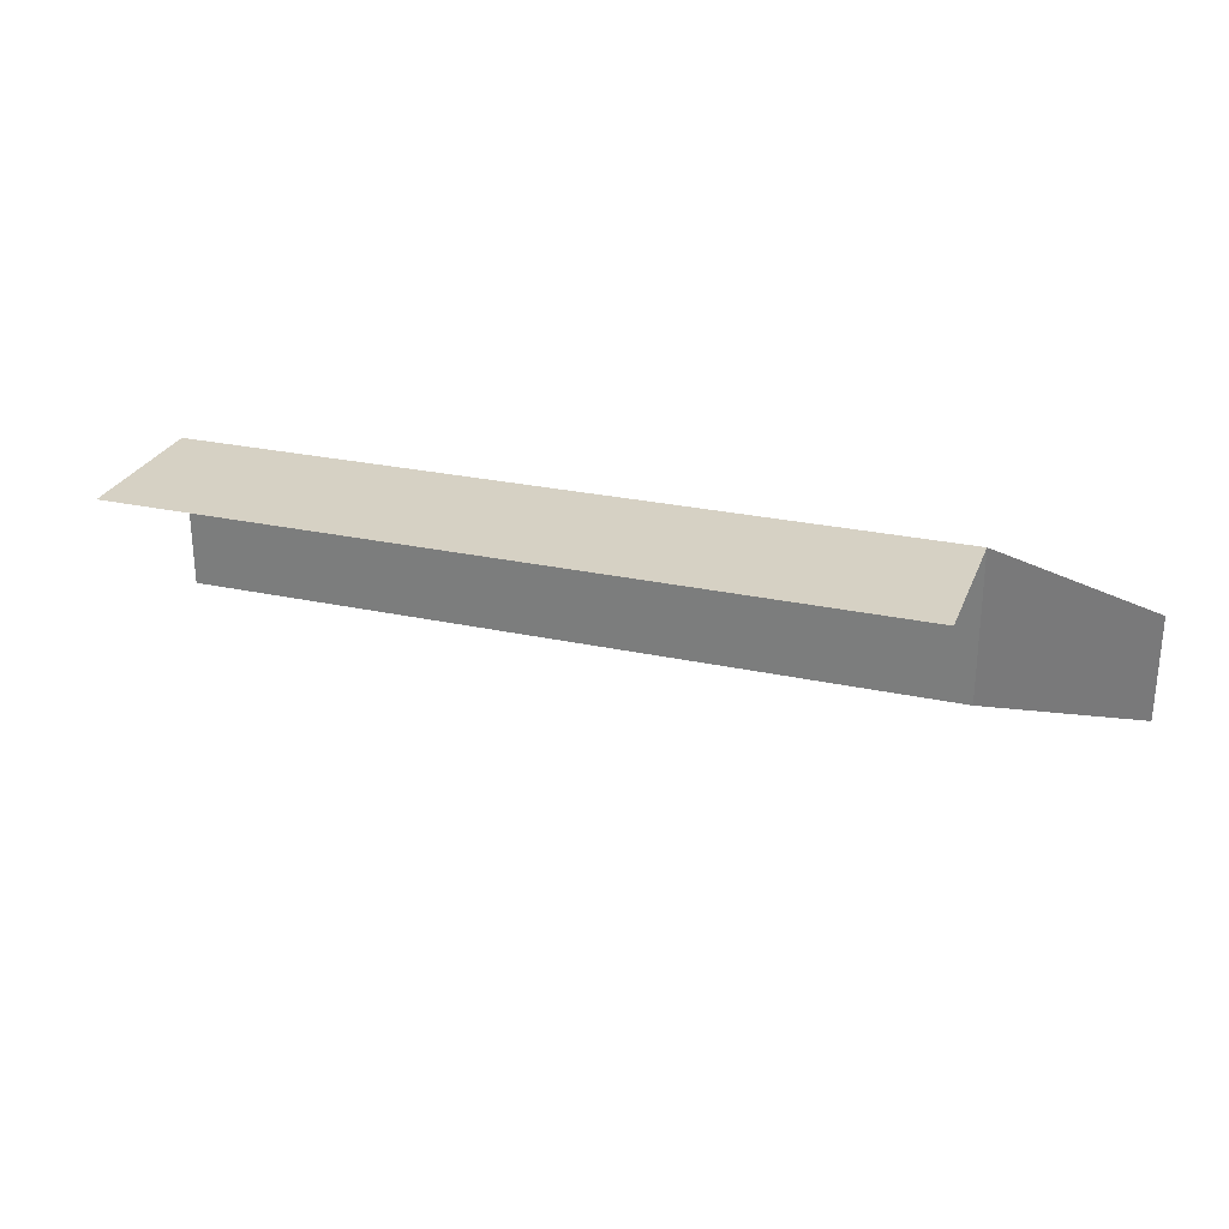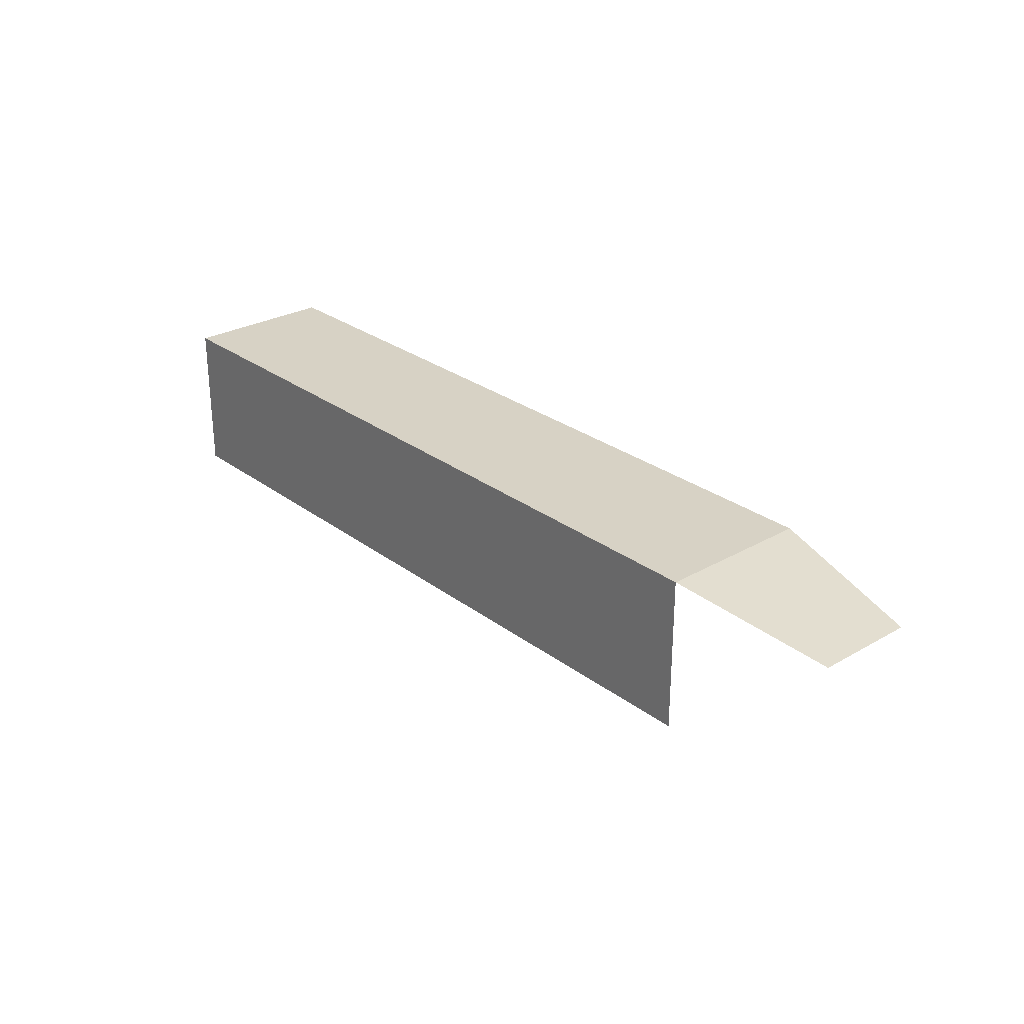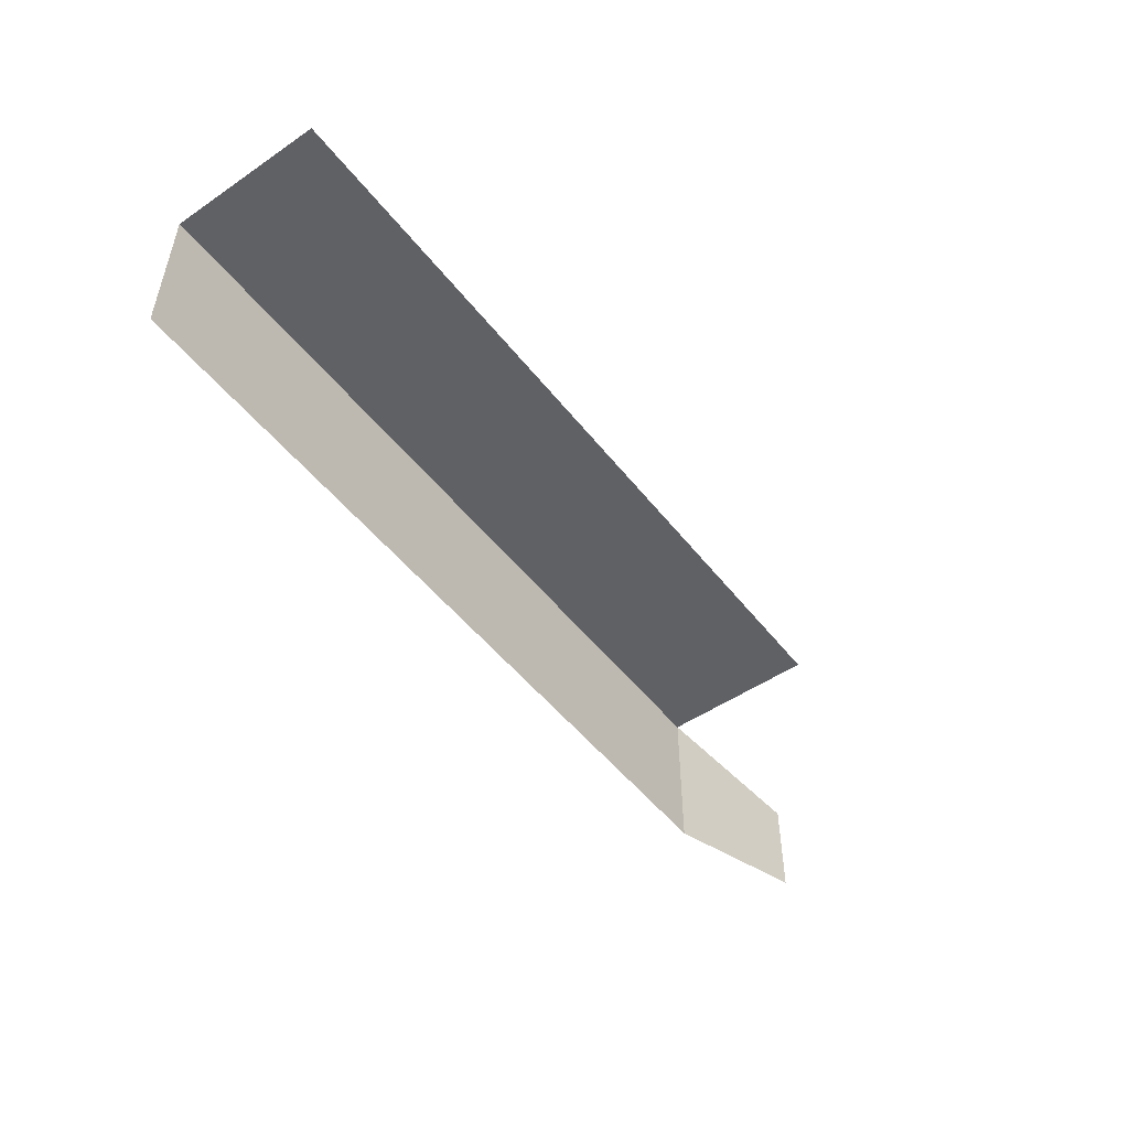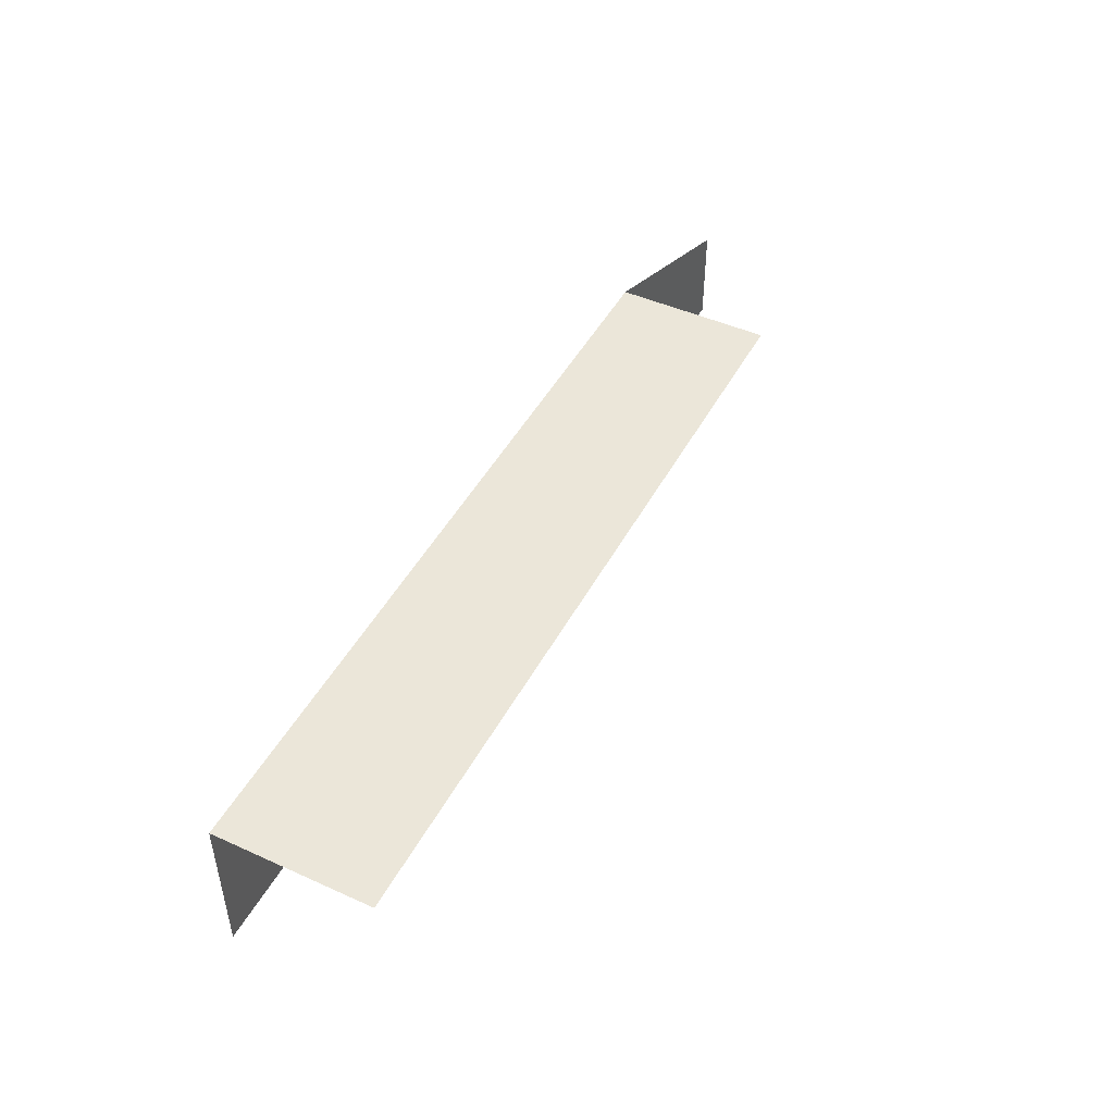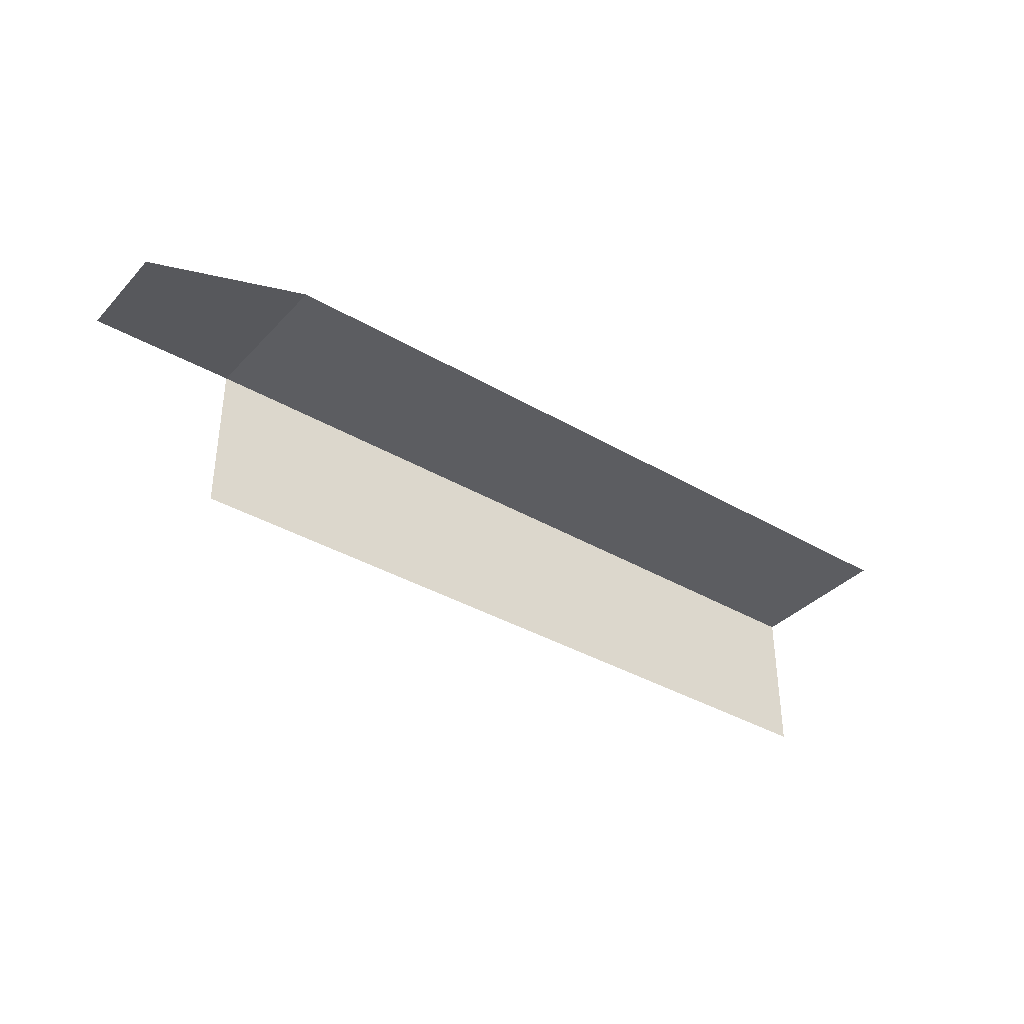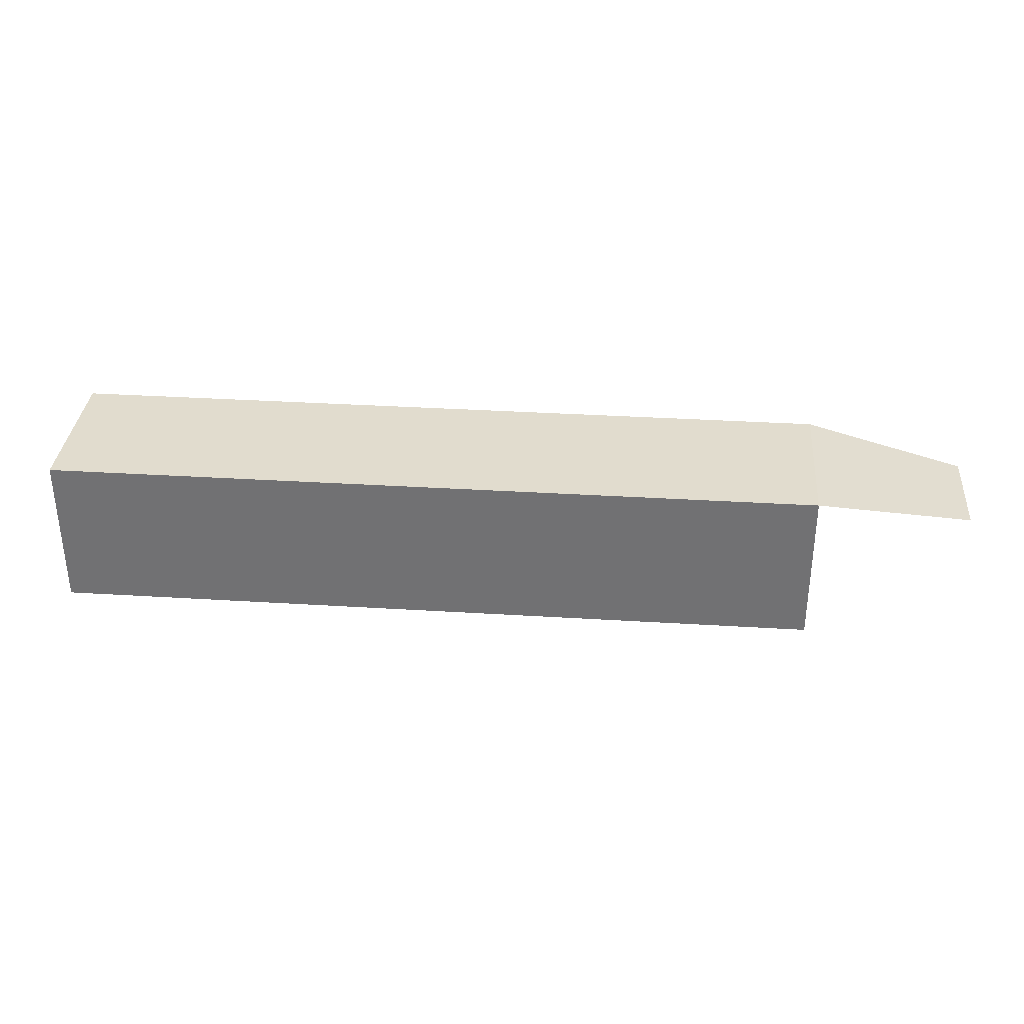
<metadata>
{"format":"obj","ext":"obj","renderer":"f3d","projection":"perspective","resolution":1024,"background":"white","views":[{"elev":26.9,"azim":-161.3,"up":"+Y"},{"elev":27.6,"azim":-131.3,"up":"+Z"},{"elev":-50.3,"azim":126.7,"up":"+Y"},{"elev":46.8,"azim":117.1,"up":"+Y"},{"elev":-36.8,"azim":-37.2,"up":"+Z"},{"elev":34.1,"azim":-175.2,"up":"+Z"}]}
</metadata>
<code>
v 0.0728 -0.02459 -0.02737
v 0.0753 -0.02459 -0.02787
v 0.0753 -0.02459 -0.02737
v 0.0728 -0.02459 -0.02787
v 0.0728 -0.02509 -0.02737
v 0.0753 -0.02459 -0.02737
v 0.0753 -0.02509 -0.02737
v 0.0728 -0.02459 -0.02737
v 0.0723 -0.02468 -0.02746
v 0.0728 -0.02509 -0.02737
v 0.0723 -0.025 -0.02746
v 0.0728 -0.02459 -0.02737
f 1 3 2
f 1 2 4
f 5 7 6
f 5 6 8
f 9 11 10
f 9 10 12

</code>
